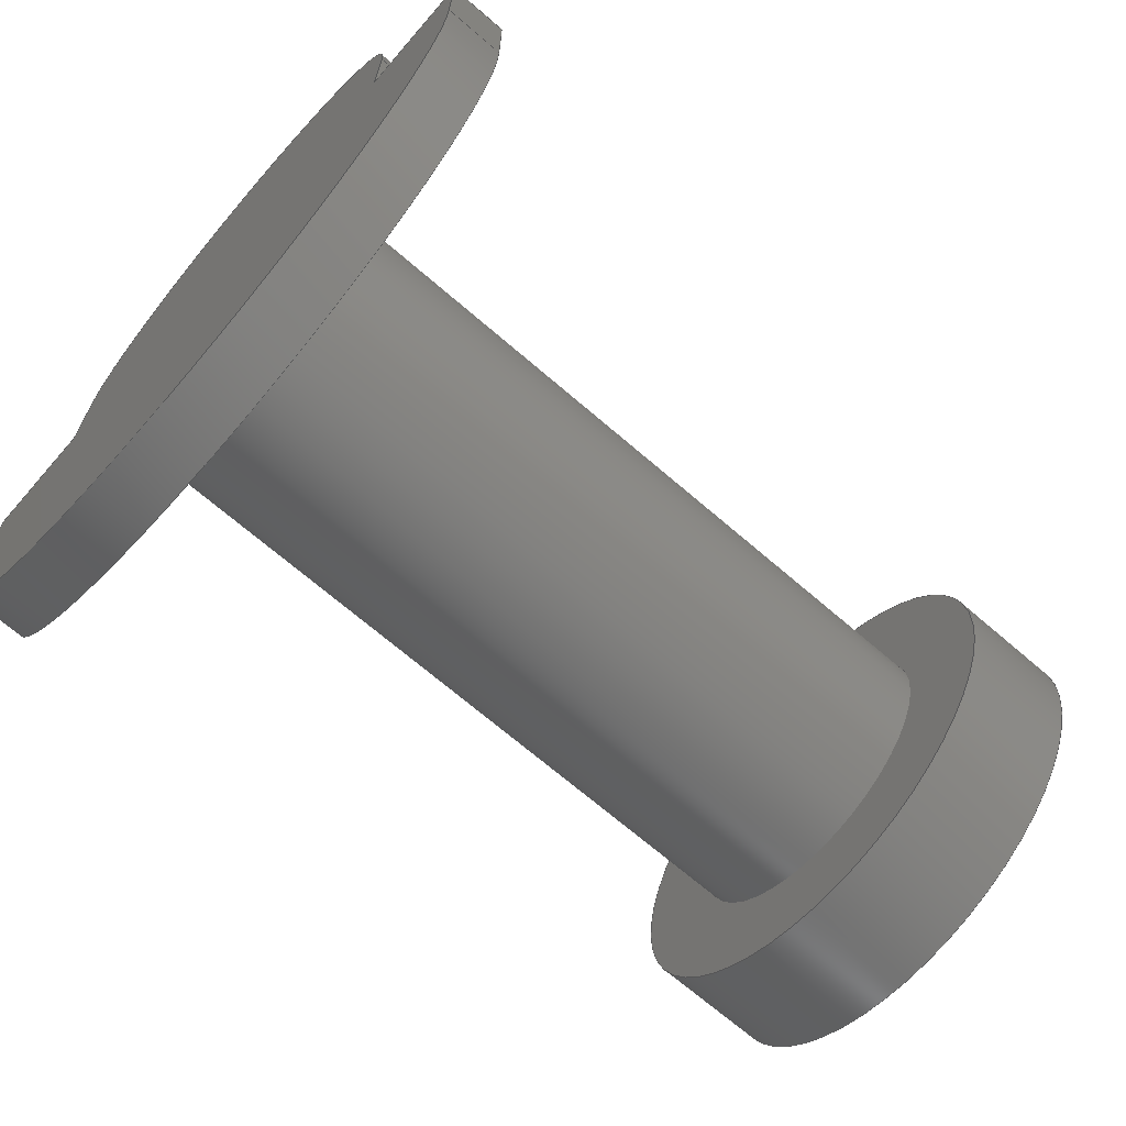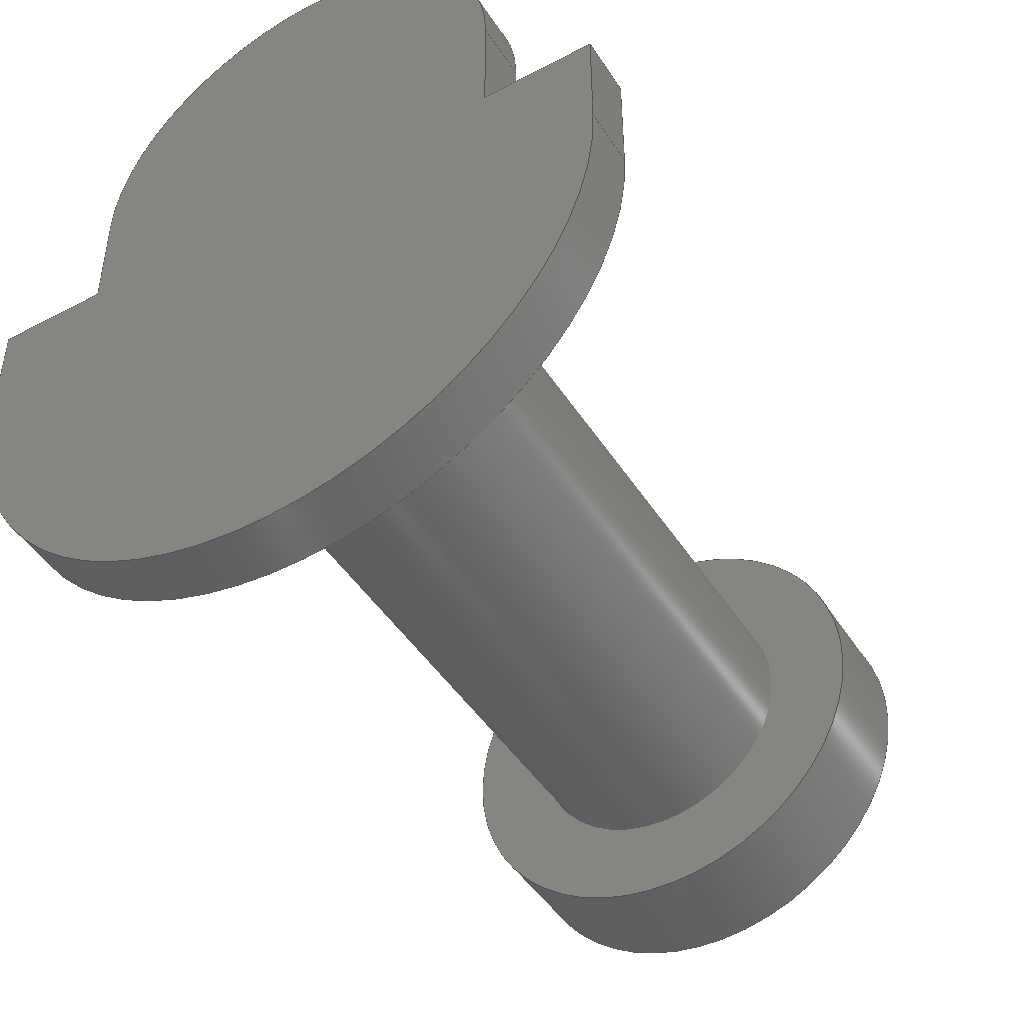
<metadata>
{"format":"step","ext":"step","renderer":"f3d","projection":"perspective","resolution":1024,"background":"white","views":[{"elev":-68.8,"azim":139.1,"up":"+Y"},{"elev":-46.3,"azim":121.1,"up":"+Y"}]}
</metadata>
<code>
ISO-10303-21;
DATA;
#1=MECHANICAL_DESIGN_GEOMETRIC_PRESENTATION_REPRESENTATION('',(#4),#400);
#2=SHAPE_REPRESENTATION_RELATIONSHIP('SRR','None',#407,#3);
#3=ADVANCED_BREP_SHAPE_REPRESENTATION('',(#5),#399);
#4=STYLED_ITEM('',(#416),#5);
#5=MANIFOLD_SOLID_BREP('Body1',#228);
#6=CYLINDRICAL_SURFACE('',#247,3.81);
#7=CYLINDRICAL_SURFACE('',#252,2.54);
#8=CYLINDRICAL_SURFACE('',#257,1.587);
#9=CYLINDRICAL_SURFACE('',#259,2.54);
#10=FACE_BOUND('',#27,.T.);
#11=FACE_BOUND('',#40,.T.);
#12=FACE_OUTER_BOUND('',#26,.T.);
#13=FACE_OUTER_BOUND('',#28,.T.);
#14=FACE_OUTER_BOUND('',#29,.T.);
#15=FACE_OUTER_BOUND('',#30,.T.);
#16=FACE_OUTER_BOUND('',#31,.T.);
#17=FACE_OUTER_BOUND('',#32,.T.);
#18=FACE_OUTER_BOUND('',#33,.T.);
#19=FACE_OUTER_BOUND('',#34,.T.);
#20=FACE_OUTER_BOUND('',#35,.T.);
#21=FACE_OUTER_BOUND('',#36,.T.);
#22=FACE_OUTER_BOUND('',#37,.T.);
#23=FACE_OUTER_BOUND('',#38,.T.);
#24=FACE_OUTER_BOUND('',#39,.T.);
#25=FACE_OUTER_BOUND('',#41,.T.);
#26=EDGE_LOOP('',(#144,#145,#146,#147,#148,#149,#150,#151));
#27=EDGE_LOOP('',(#152));
#28=EDGE_LOOP('',(#153,#154,#155,#156));
#29=EDGE_LOOP('',(#157,#158,#159,#160));
#30=EDGE_LOOP('',(#161,#162,#163,#164));
#31=EDGE_LOOP('',(#165,#166,#167,#168));
#32=EDGE_LOOP('',(#169,#170,#171,#172));
#33=EDGE_LOOP('',(#173,#174,#175,#176));
#34=EDGE_LOOP('',(#177,#178,#179,#180));
#35=EDGE_LOOP('',(#181,#182,#183,#184));
#36=EDGE_LOOP('',(#185,#186,#187,#188,#189,#190,#191,#192));
#37=EDGE_LOOP('',(#193,#194,#195,#196));
#38=EDGE_LOOP('',(#197,#198,#199,#200));
#39=EDGE_LOOP('',(#201));
#40=EDGE_LOOP('',(#202));
#41=EDGE_LOOP('',(#203));
#42=CIRCLE('',#243,3.81);
#43=CIRCLE('',#244,2.54);
#44=CIRCLE('',#245,1.587);
#45=CIRCLE('',#248,3.81);
#46=CIRCLE('',#253,2.54);
#47=CIRCLE('',#258,1.587);
#48=CIRCLE('',#260,2.54);
#49=CIRCLE('',#261,2.54);
#50=LINE('',#336,#72);
#51=LINE('',#338,#73);
#52=LINE('',#342,#74);
#53=LINE('',#344,#75);
#54=LINE('',#346,#76);
#55=LINE('',#349,#77);
#56=LINE('',#354,#78);
#57=LINE('',#356,#79);
#58=LINE('',#357,#80);
#59=LINE('',#361,#81);
#60=LINE('',#364,#82);
#61=LINE('',#365,#83);
#62=LINE('',#368,#84);
#63=LINE('',#369,#85);
#64=LINE('',#372,#86);
#65=LINE('',#373,#87);
#66=LINE('',#377,#88);
#67=LINE('',#380,#89);
#68=LINE('',#381,#90);
#69=LINE('',#383,#91);
#70=LINE('',#387,#92);
#71=LINE('',#393,#93);
#72=VECTOR('',#268,1);
#73=VECTOR('',#269,1);
#74=VECTOR('',#272,1);
#75=VECTOR('',#273,1);
#76=VECTOR('',#274,1);
#77=VECTOR('',#277,1);
#78=VECTOR('',#282,1);
#79=VECTOR('',#283,1);
#80=VECTOR('',#284,1);
#81=VECTOR('',#289,1);
#82=VECTOR('',#292,1);
#83=VECTOR('',#293,1);
#84=VECTOR('',#296,1);
#85=VECTOR('',#297,1);
#86=VECTOR('',#300,1);
#87=VECTOR('',#301,1);
#88=VECTOR('',#306,1);
#89=VECTOR('',#309,1);
#90=VECTOR('',#310,1);
#91=VECTOR('',#313,1);
#92=VECTOR('',#318,1.587);
#93=VECTOR('',#325,2.54);
#94=VERTEX_POINT('',#334);
#95=VERTEX_POINT('',#335);
#96=VERTEX_POINT('',#337);
#97=VERTEX_POINT('',#339);
#98=VERTEX_POINT('',#341);
#99=VERTEX_POINT('',#343);
#100=VERTEX_POINT('',#345);
#101=VERTEX_POINT('',#347);
#102=VERTEX_POINT('',#350);
#103=VERTEX_POINT('',#353);
#104=VERTEX_POINT('',#355);
#105=VERTEX_POINT('',#359);
#106=VERTEX_POINT('',#363);
#107=VERTEX_POINT('',#367);
#108=VERTEX_POINT('',#371);
#109=VERTEX_POINT('',#375);
#110=VERTEX_POINT('',#379);
#111=VERTEX_POINT('',#386);
#112=VERTEX_POINT('',#390);
#113=VERTEX_POINT('',#392);
#114=EDGE_CURVE('',#94,#95,#50,.T.);
#115=EDGE_CURVE('',#94,#96,#51,.T.);
#116=EDGE_CURVE('',#97,#96,#42,.T.);
#117=EDGE_CURVE('',#97,#98,#52,.T.);
#118=EDGE_CURVE('',#98,#99,#53,.T.);
#119=EDGE_CURVE('',#99,#100,#54,.T.);
#120=EDGE_CURVE('',#101,#100,#43,.T.);
#121=EDGE_CURVE('',#95,#101,#55,.T.);
#122=EDGE_CURVE('',#102,#102,#44,.T.);
#123=EDGE_CURVE('',#94,#103,#56,.T.);
#124=EDGE_CURVE('',#104,#103,#57,.T.);
#125=EDGE_CURVE('',#96,#104,#58,.T.);
#126=EDGE_CURVE('',#105,#104,#45,.T.);
#127=EDGE_CURVE('',#97,#105,#59,.T.);
#128=EDGE_CURVE('',#106,#105,#60,.T.);
#129=EDGE_CURVE('',#98,#106,#61,.T.);
#130=EDGE_CURVE('',#107,#106,#62,.T.);
#131=EDGE_CURVE('',#99,#107,#63,.T.);
#132=EDGE_CURVE('',#108,#107,#64,.T.);
#133=EDGE_CURVE('',#100,#108,#65,.T.);
#134=EDGE_CURVE('',#109,#108,#46,.T.);
#135=EDGE_CURVE('',#101,#109,#66,.T.);
#136=EDGE_CURVE('',#110,#109,#67,.T.);
#137=EDGE_CURVE('',#95,#110,#68,.T.);
#138=EDGE_CURVE('',#103,#110,#69,.T.);
#139=EDGE_CURVE('',#102,#111,#70,.T.);
#140=EDGE_CURVE('',#111,#111,#47,.T.);
#141=EDGE_CURVE('',#112,#112,#48,.T.);
#142=EDGE_CURVE('',#112,#113,#71,.T.);
#143=EDGE_CURVE('',#113,#113,#49,.T.);
#144=ORIENTED_EDGE('',*,*,#114,.F.);
#145=ORIENTED_EDGE('',*,*,#115,.T.);
#146=ORIENTED_EDGE('',*,*,#116,.F.);
#147=ORIENTED_EDGE('',*,*,#117,.T.);
#148=ORIENTED_EDGE('',*,*,#118,.T.);
#149=ORIENTED_EDGE('',*,*,#119,.T.);
#150=ORIENTED_EDGE('',*,*,#120,.F.);
#151=ORIENTED_EDGE('',*,*,#121,.F.);
#152=ORIENTED_EDGE('',*,*,#122,.T.);
#153=ORIENTED_EDGE('',*,*,#115,.F.);
#154=ORIENTED_EDGE('',*,*,#123,.T.);
#155=ORIENTED_EDGE('',*,*,#124,.F.);
#156=ORIENTED_EDGE('',*,*,#125,.F.);
#157=ORIENTED_EDGE('',*,*,#116,.T.);
#158=ORIENTED_EDGE('',*,*,#125,.T.);
#159=ORIENTED_EDGE('',*,*,#126,.F.);
#160=ORIENTED_EDGE('',*,*,#127,.F.);
#161=ORIENTED_EDGE('',*,*,#117,.F.);
#162=ORIENTED_EDGE('',*,*,#127,.T.);
#163=ORIENTED_EDGE('',*,*,#128,.F.);
#164=ORIENTED_EDGE('',*,*,#129,.F.);
#165=ORIENTED_EDGE('',*,*,#118,.F.);
#166=ORIENTED_EDGE('',*,*,#129,.T.);
#167=ORIENTED_EDGE('',*,*,#130,.F.);
#168=ORIENTED_EDGE('',*,*,#131,.F.);
#169=ORIENTED_EDGE('',*,*,#119,.F.);
#170=ORIENTED_EDGE('',*,*,#131,.T.);
#171=ORIENTED_EDGE('',*,*,#132,.F.);
#172=ORIENTED_EDGE('',*,*,#133,.F.);
#173=ORIENTED_EDGE('',*,*,#120,.T.);
#174=ORIENTED_EDGE('',*,*,#133,.T.);
#175=ORIENTED_EDGE('',*,*,#134,.F.);
#176=ORIENTED_EDGE('',*,*,#135,.F.);
#177=ORIENTED_EDGE('',*,*,#121,.T.);
#178=ORIENTED_EDGE('',*,*,#135,.T.);
#179=ORIENTED_EDGE('',*,*,#136,.F.);
#180=ORIENTED_EDGE('',*,*,#137,.F.);
#181=ORIENTED_EDGE('',*,*,#114,.T.);
#182=ORIENTED_EDGE('',*,*,#137,.T.);
#183=ORIENTED_EDGE('',*,*,#138,.F.);
#184=ORIENTED_EDGE('',*,*,#123,.F.);
#185=ORIENTED_EDGE('',*,*,#138,.T.);
#186=ORIENTED_EDGE('',*,*,#136,.T.);
#187=ORIENTED_EDGE('',*,*,#134,.T.);
#188=ORIENTED_EDGE('',*,*,#132,.T.);
#189=ORIENTED_EDGE('',*,*,#130,.T.);
#190=ORIENTED_EDGE('',*,*,#128,.T.);
#191=ORIENTED_EDGE('',*,*,#126,.T.);
#192=ORIENTED_EDGE('',*,*,#124,.T.);
#193=ORIENTED_EDGE('',*,*,#122,.F.);
#194=ORIENTED_EDGE('',*,*,#139,.T.);
#195=ORIENTED_EDGE('',*,*,#140,.F.);
#196=ORIENTED_EDGE('',*,*,#139,.F.);
#197=ORIENTED_EDGE('',*,*,#141,.F.);
#198=ORIENTED_EDGE('',*,*,#142,.T.);
#199=ORIENTED_EDGE('',*,*,#143,.T.);
#200=ORIENTED_EDGE('',*,*,#142,.F.);
#201=ORIENTED_EDGE('',*,*,#141,.T.);
#202=ORIENTED_EDGE('',*,*,#140,.T.);
#203=ORIENTED_EDGE('',*,*,#143,.F.);
#204=PLANE('',#242);
#205=PLANE('',#246);
#206=PLANE('',#249);
#207=PLANE('',#250);
#208=PLANE('',#251);
#209=PLANE('',#254);
#210=PLANE('',#255);
#211=PLANE('',#256);
#212=PLANE('',#262);
#213=PLANE('',#263);
#214=ADVANCED_FACE('',(#12,#10),#204,.F.);
#215=ADVANCED_FACE('',(#13),#205,.T.);
#216=ADVANCED_FACE('',(#14),#6,.T.);
#217=ADVANCED_FACE('',(#15),#206,.T.);
#218=ADVANCED_FACE('',(#16),#207,.T.);
#219=ADVANCED_FACE('',(#17),#208,.T.);
#220=ADVANCED_FACE('',(#18),#7,.T.);
#221=ADVANCED_FACE('',(#19),#209,.T.);
#222=ADVANCED_FACE('',(#20),#210,.T.);
#223=ADVANCED_FACE('',(#21),#211,.T.);
#224=ADVANCED_FACE('',(#22),#8,.T.);
#225=ADVANCED_FACE('',(#23),#9,.T.);
#226=ADVANCED_FACE('',(#24,#11),#212,.T.);
#227=ADVANCED_FACE('',(#25),#213,.F.);
#228=CLOSED_SHELL('',(#214,#215,#216,#217,#218,#219,#220,#221,#222,#223,
#224,#225,#226,#227));
#229=DERIVED_UNIT_ELEMENT(#231,1);
#230=DERIVED_UNIT_ELEMENT(#402,3);
#231=(
MASS_UNIT()
NAMED_UNIT(*)
SI_UNIT(.KILO.,.GRAM.)
);
#232=DERIVED_UNIT((#229,#230));
#233=MEASURE_REPRESENTATION_ITEM('density measure',
POSITIVE_RATIO_MEASURE(7870),#232);
#234=PROPERTY_DEFINITION_REPRESENTATION(#239,#236);
#235=PROPERTY_DEFINITION_REPRESENTATION(#240,#237);
#236=REPRESENTATION('material name',(#238),#399);
#237=REPRESENTATION('density',(#233),#399);
#238=DESCRIPTIVE_REPRESENTATION_ITEM('Steel AISI 1030 128 HR',
'Steel AISI 1030 128 HR');
#239=PROPERTY_DEFINITION('material property','material name',#409);
#240=PROPERTY_DEFINITION('material property','density of part',#409);
#241=AXIS2_PLACEMENT_3D('placement',#332,#264,#265);
#242=AXIS2_PLACEMENT_3D('',#333,#266,#267);
#243=AXIS2_PLACEMENT_3D('',#340,#270,#271);
#244=AXIS2_PLACEMENT_3D('',#348,#275,#276);
#245=AXIS2_PLACEMENT_3D('',#351,#278,#279);
#246=AXIS2_PLACEMENT_3D('',#352,#280,#281);
#247=AXIS2_PLACEMENT_3D('',#358,#285,#286);
#248=AXIS2_PLACEMENT_3D('',#360,#287,#288);
#249=AXIS2_PLACEMENT_3D('',#362,#290,#291);
#250=AXIS2_PLACEMENT_3D('',#366,#294,#295);
#251=AXIS2_PLACEMENT_3D('',#370,#298,#299);
#252=AXIS2_PLACEMENT_3D('',#374,#302,#303);
#253=AXIS2_PLACEMENT_3D('',#376,#304,#305);
#254=AXIS2_PLACEMENT_3D('',#378,#307,#308);
#255=AXIS2_PLACEMENT_3D('',#382,#311,#312);
#256=AXIS2_PLACEMENT_3D('',#384,#314,#315);
#257=AXIS2_PLACEMENT_3D('',#385,#316,#317);
#258=AXIS2_PLACEMENT_3D('',#388,#319,#320);
#259=AXIS2_PLACEMENT_3D('',#389,#321,#322);
#260=AXIS2_PLACEMENT_3D('',#391,#323,#324);
#261=AXIS2_PLACEMENT_3D('',#394,#326,#327);
#262=AXIS2_PLACEMENT_3D('',#395,#328,#329);
#263=AXIS2_PLACEMENT_3D('',#396,#330,#331);
#264=DIRECTION('axis',(0,0,1));
#265=DIRECTION('refdir',(1,0,0));
#266=DIRECTION('center_axis',(1,0,0));
#267=DIRECTION('ref_axis',(0,0,-1));
#268=DIRECTION('',(0,0,1));
#269=DIRECTION('',(0,-1,0));
#270=DIRECTION('center_axis',(1,0,0));
#271=DIRECTION('ref_axis',(0,0,1));
#272=DIRECTION('',(0,1,0));
#273=DIRECTION('',(0,0,-1));
#274=DIRECTION('',(0,1,0));
#275=DIRECTION('center_axis',(1,0,0));
#276=DIRECTION('ref_axis',(0,0,-1));
#277=DIRECTION('',(0,1,0));
#278=DIRECTION('center_axis',(1,0,0));
#279=DIRECTION('ref_axis',(0,0,-1));
#280=DIRECTION('center_axis',(0,0,-1));
#281=DIRECTION('ref_axis',(0,1,0));
#282=DIRECTION('',(1,0,0));
#283=DIRECTION('',(0,1,0));
#284=DIRECTION('',(1,0,0));
#285=DIRECTION('center_axis',(1,0,0));
#286=DIRECTION('ref_axis',(0,0,1));
#287=DIRECTION('center_axis',(1,0,0));
#288=DIRECTION('ref_axis',(0,0,1));
#289=DIRECTION('',(1,0,0));
#290=DIRECTION('center_axis',(0,0,1));
#291=DIRECTION('ref_axis',(0,-1,0));
#292=DIRECTION('',(0,-1,0));
#293=DIRECTION('',(1,0,0));
#294=DIRECTION('center_axis',(0,1,0));
#295=DIRECTION('ref_axis',(0,0,1));
#296=DIRECTION('',(0,0,1));
#297=DIRECTION('',(1,0,0));
#298=DIRECTION('center_axis',(0,0,1));
#299=DIRECTION('ref_axis',(0,-1,0));
#300=DIRECTION('',(0,-1,0));
#301=DIRECTION('',(1,0,0));
#302=DIRECTION('center_axis',(1,0,0));
#303=DIRECTION('ref_axis',(0,0,-1));
#304=DIRECTION('center_axis',(1,0,0));
#305=DIRECTION('ref_axis',(0,0,-1));
#306=DIRECTION('',(1,0,0));
#307=DIRECTION('center_axis',(0,0,-1));
#308=DIRECTION('ref_axis',(0,1,0));
#309=DIRECTION('',(0,1,0));
#310=DIRECTION('',(1,0,0));
#311=DIRECTION('center_axis',(0,1,0));
#312=DIRECTION('ref_axis',(0,0,1));
#313=DIRECTION('',(0,0,1));
#314=DIRECTION('center_axis',(1,0,0));
#315=DIRECTION('ref_axis',(0,0,-1));
#316=DIRECTION('center_axis',(1,0,0));
#317=DIRECTION('ref_axis',(0,0,-1));
#318=DIRECTION('',(-1,0,0));
#319=DIRECTION('center_axis',(-1,0,0));
#320=DIRECTION('ref_axis',(0,0,-1));
#321=DIRECTION('center_axis',(1,0,0));
#322=DIRECTION('ref_axis',(0,0,-1));
#323=DIRECTION('center_axis',(1,0,0));
#324=DIRECTION('ref_axis',(0,0,-1));
#325=DIRECTION('',(-1,0,0));
#326=DIRECTION('center_axis',(1,0,0));
#327=DIRECTION('ref_axis',(0,0,-1));
#328=DIRECTION('center_axis',(1,0,0));
#329=DIRECTION('ref_axis',(0,0,-1));
#330=DIRECTION('center_axis',(1,0,0));
#331=DIRECTION('ref_axis',(0,0,-1));
#332=CARTESIAN_POINT('',(0,0,0));
#333=CARTESIAN_POINT('Origin',(8.89,0.635,0));
#334=CARTESIAN_POINT('',(8.89,1.27,-3.81));
#335=CARTESIAN_POINT('',(8.89,1.27,-2.54));
#336=CARTESIAN_POINT('',(8.89,1.27,-3.81));
#337=CARTESIAN_POINT('',(8.89,0,-3.81));
#338=CARTESIAN_POINT('',(8.89,1.27,-3.81));
#339=CARTESIAN_POINT('',(8.89,0,3.81));
#340=CARTESIAN_POINT('Origin',(8.89,0,0));
#341=CARTESIAN_POINT('',(8.89,1.27,3.81));
#342=CARTESIAN_POINT('',(8.89,0,3.81));
#343=CARTESIAN_POINT('',(8.89,1.27,2.54));
#344=CARTESIAN_POINT('',(8.89,1.27,3.81));
#345=CARTESIAN_POINT('',(8.89,2.54,2.54));
#346=CARTESIAN_POINT('',(8.89,1.27,2.54));
#347=CARTESIAN_POINT('',(8.89,2.54,-2.54));
#348=CARTESIAN_POINT('Origin',(8.89,2.54,-2.22e-16));
#349=CARTESIAN_POINT('',(8.89,1.27,-2.54));
#350=CARTESIAN_POINT('',(8.89,-1.944e-16,1.587));
#351=CARTESIAN_POINT('Origin',(8.89,0,0));
#352=CARTESIAN_POINT('Origin',(8.89,0,-3.81));
#353=CARTESIAN_POINT('',(9.525,1.27,-3.81));
#354=CARTESIAN_POINT('',(8.89,1.27,-3.81));
#355=CARTESIAN_POINT('',(9.525,0,-3.81));
#356=CARTESIAN_POINT('',(9.525,1.27,-3.81));
#357=CARTESIAN_POINT('',(8.89,0,-3.81));
#358=CARTESIAN_POINT('Origin',(8.89,0,0));
#359=CARTESIAN_POINT('',(9.525,0,3.81));
#360=CARTESIAN_POINT('Origin',(9.525,0,0));
#361=CARTESIAN_POINT('',(8.89,0,3.81));
#362=CARTESIAN_POINT('Origin',(8.89,1.27,3.81));
#363=CARTESIAN_POINT('',(9.525,1.27,3.81));
#364=CARTESIAN_POINT('',(9.525,0,3.81));
#365=CARTESIAN_POINT('',(8.89,1.27,3.81));
#366=CARTESIAN_POINT('Origin',(8.89,1.27,2.54));
#367=CARTESIAN_POINT('',(9.525,1.27,2.54));
#368=CARTESIAN_POINT('',(9.525,1.27,3.81));
#369=CARTESIAN_POINT('',(8.89,1.27,2.54));
#370=CARTESIAN_POINT('Origin',(8.89,2.54,2.54));
#371=CARTESIAN_POINT('',(9.525,2.54,2.54));
#372=CARTESIAN_POINT('',(9.525,1.27,2.54));
#373=CARTESIAN_POINT('',(8.89,2.54,2.54));
#374=CARTESIAN_POINT('Origin',(8.89,2.54,-2.22e-16));
#375=CARTESIAN_POINT('',(9.525,2.54,-2.54));
#376=CARTESIAN_POINT('Origin',(9.525,2.54,-2.22e-16));
#377=CARTESIAN_POINT('',(8.89,2.54,-2.54));
#378=CARTESIAN_POINT('Origin',(8.89,1.27,-2.54));
#379=CARTESIAN_POINT('',(9.525,1.27,-2.54));
#380=CARTESIAN_POINT('',(9.525,1.27,-2.54));
#381=CARTESIAN_POINT('',(8.89,1.27,-2.54));
#382=CARTESIAN_POINT('Origin',(8.89,1.27,-3.81));
#383=CARTESIAN_POINT('',(9.525,1.27,-3.81));
#384=CARTESIAN_POINT('Origin',(9.525,0.635,0));
#385=CARTESIAN_POINT('Origin',(1.27,0,0));
#386=CARTESIAN_POINT('',(1.27,-1.944e-16,1.587));
#387=CARTESIAN_POINT('',(1.27,-1.944e-16,1.587));
#388=CARTESIAN_POINT('Origin',(1.27,0,0));
#389=CARTESIAN_POINT('Origin',(0,0,0));
#390=CARTESIAN_POINT('',(1.27,-3.111e-16,2.54));
#391=CARTESIAN_POINT('Origin',(1.27,0,0));
#392=CARTESIAN_POINT('',(0,-3.111e-16,2.54));
#393=CARTESIAN_POINT('',(0,-3.111e-16,2.54));
#394=CARTESIAN_POINT('Origin',(0,0,0));
#395=CARTESIAN_POINT('Origin',(1.27,0,0));
#396=CARTESIAN_POINT('Origin',(0,0,0));
#397=UNCERTAINTY_MEASURE_WITH_UNIT(LENGTH_MEASURE(0.001),#401,
'DISTANCE_ACCURACY_VALUE',
'Maximum model space distance between geometric entities at asserted c
onnectivities');
#398=UNCERTAINTY_MEASURE_WITH_UNIT(LENGTH_MEASURE(0.001),#401,
'DISTANCE_ACCURACY_VALUE',
'Maximum model space distance between geometric entities at asserted c
onnectivities');
#399=(
GEOMETRIC_REPRESENTATION_CONTEXT(3)
GLOBAL_UNCERTAINTY_ASSIGNED_CONTEXT((#397))
GLOBAL_UNIT_ASSIGNED_CONTEXT((#401,#403,#404))
REPRESENTATION_CONTEXT('','3D')
);
#400=(
GEOMETRIC_REPRESENTATION_CONTEXT(3)
GLOBAL_UNCERTAINTY_ASSIGNED_CONTEXT((#398))
GLOBAL_UNIT_ASSIGNED_CONTEXT((#401,#403,#404))
REPRESENTATION_CONTEXT('','3D')
);
#401=(
LENGTH_UNIT()
NAMED_UNIT(*)
SI_UNIT(.CENTI.,.METRE.)
);
#402=(
LENGTH_UNIT()
NAMED_UNIT(*)
SI_UNIT($,.METRE.)
);
#403=(
NAMED_UNIT(*)
PLANE_ANGLE_UNIT()
SI_UNIT($,.RADIAN.)
);
#404=(
NAMED_UNIT(*)
SI_UNIT($,.STERADIAN.)
SOLID_ANGLE_UNIT()
);
#405=SHAPE_DEFINITION_REPRESENTATION(#406,#407);
#406=PRODUCT_DEFINITION_SHAPE('',$,#409);
#407=SHAPE_REPRESENTATION('',(#241),#399);
#408=PRODUCT_DEFINITION_CONTEXT('part definition',#413,'design');
#409=PRODUCT_DEFINITION('Crankshaft','Crankshaft',#410,#408);
#410=PRODUCT_DEFINITION_FORMATION('',$,#415);
#411=PRODUCT_RELATED_PRODUCT_CATEGORY('Crankshaft','Crankshaft',(#415));
#412=APPLICATION_PROTOCOL_DEFINITION('international standard',
'automotive_design',2009,#413);
#413=APPLICATION_CONTEXT(
'Core Data for Automotive Mechanical Design Process');
#414=PRODUCT_CONTEXT('part definition',#413,'mechanical');
#415=PRODUCT('Crankshaft','Crankshaft',$,(#414));
#416=PRESENTATION_STYLE_ASSIGNMENT((#417));
#417=SURFACE_STYLE_USAGE(.BOTH.,#418);
#418=SURFACE_SIDE_STYLE('',(#419));
#419=SURFACE_STYLE_FILL_AREA(#420);
#420=FILL_AREA_STYLE('Steel - Satin',(#421));
#421=FILL_AREA_STYLE_COLOUR('Steel - Satin',#422);
#422=COLOUR_RGB('Steel - Satin',0.6275,0.6275,0.6275);
ENDSEC;
END-ISO-10303-21;

</code>
